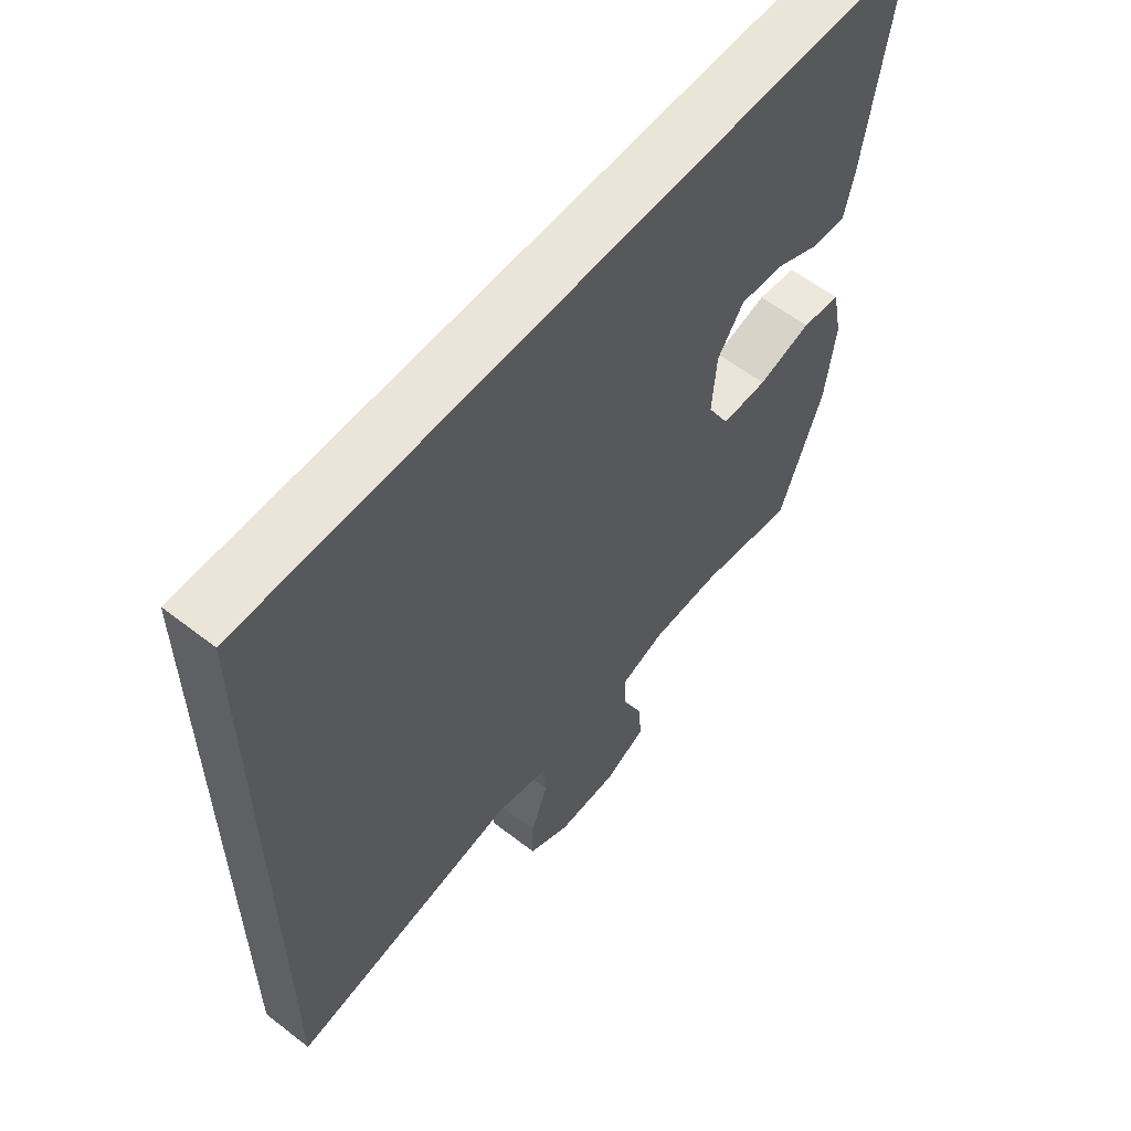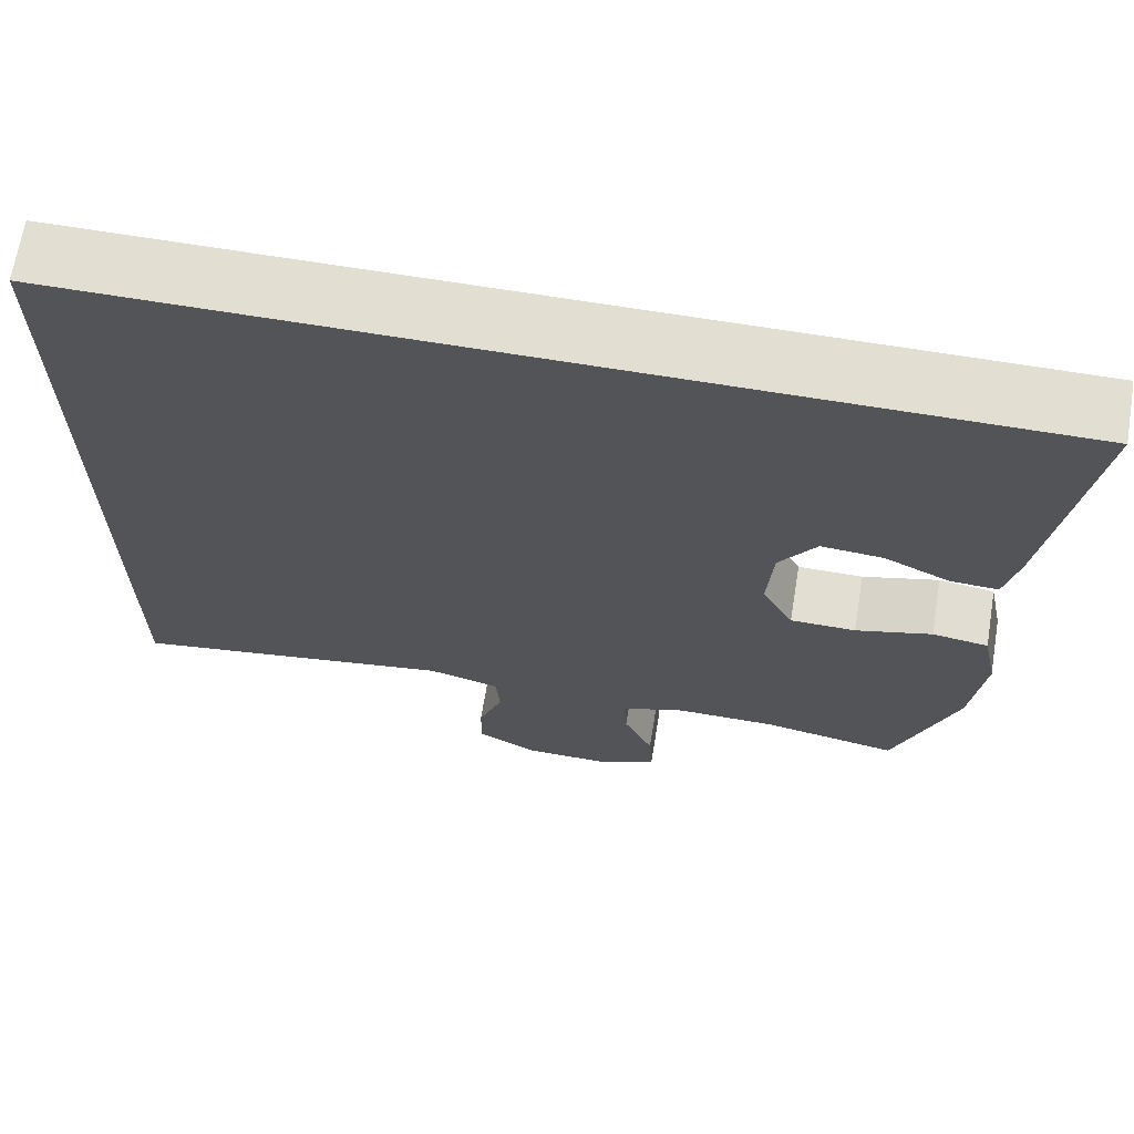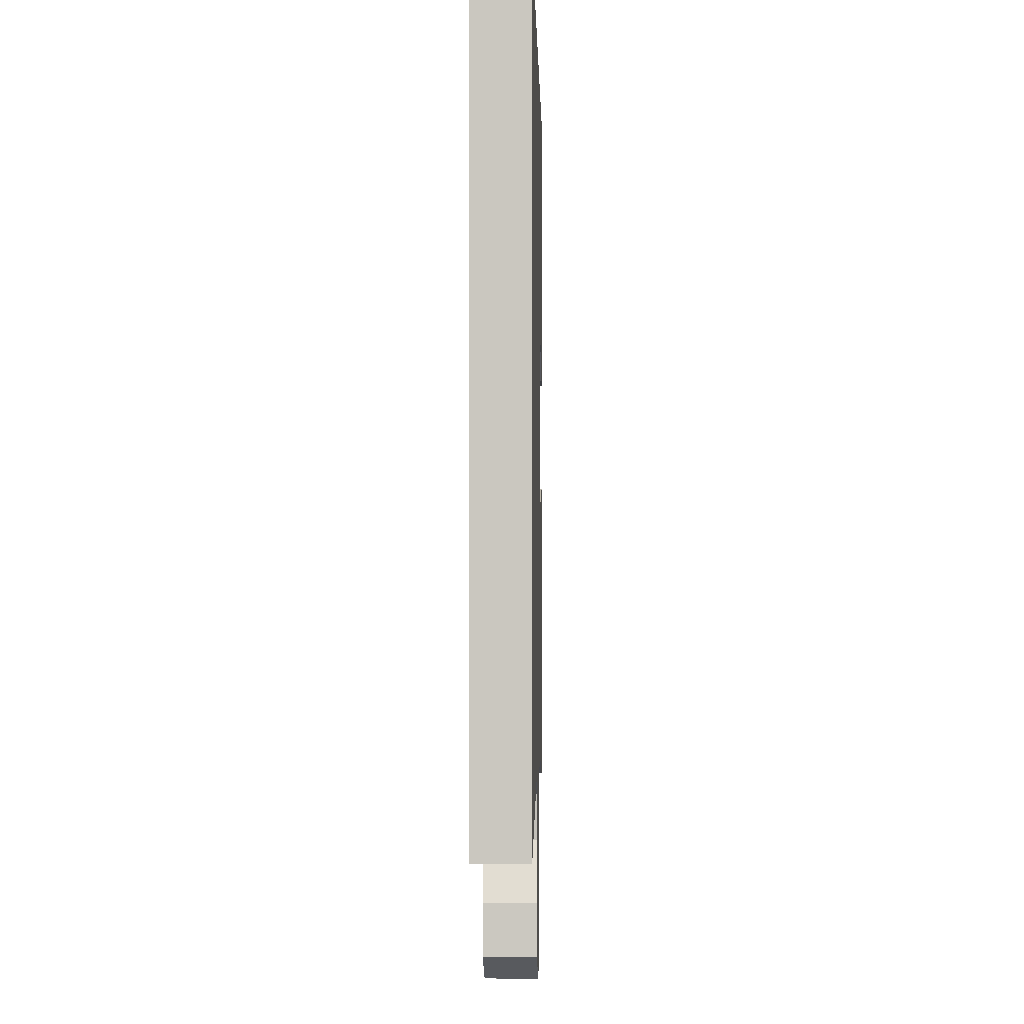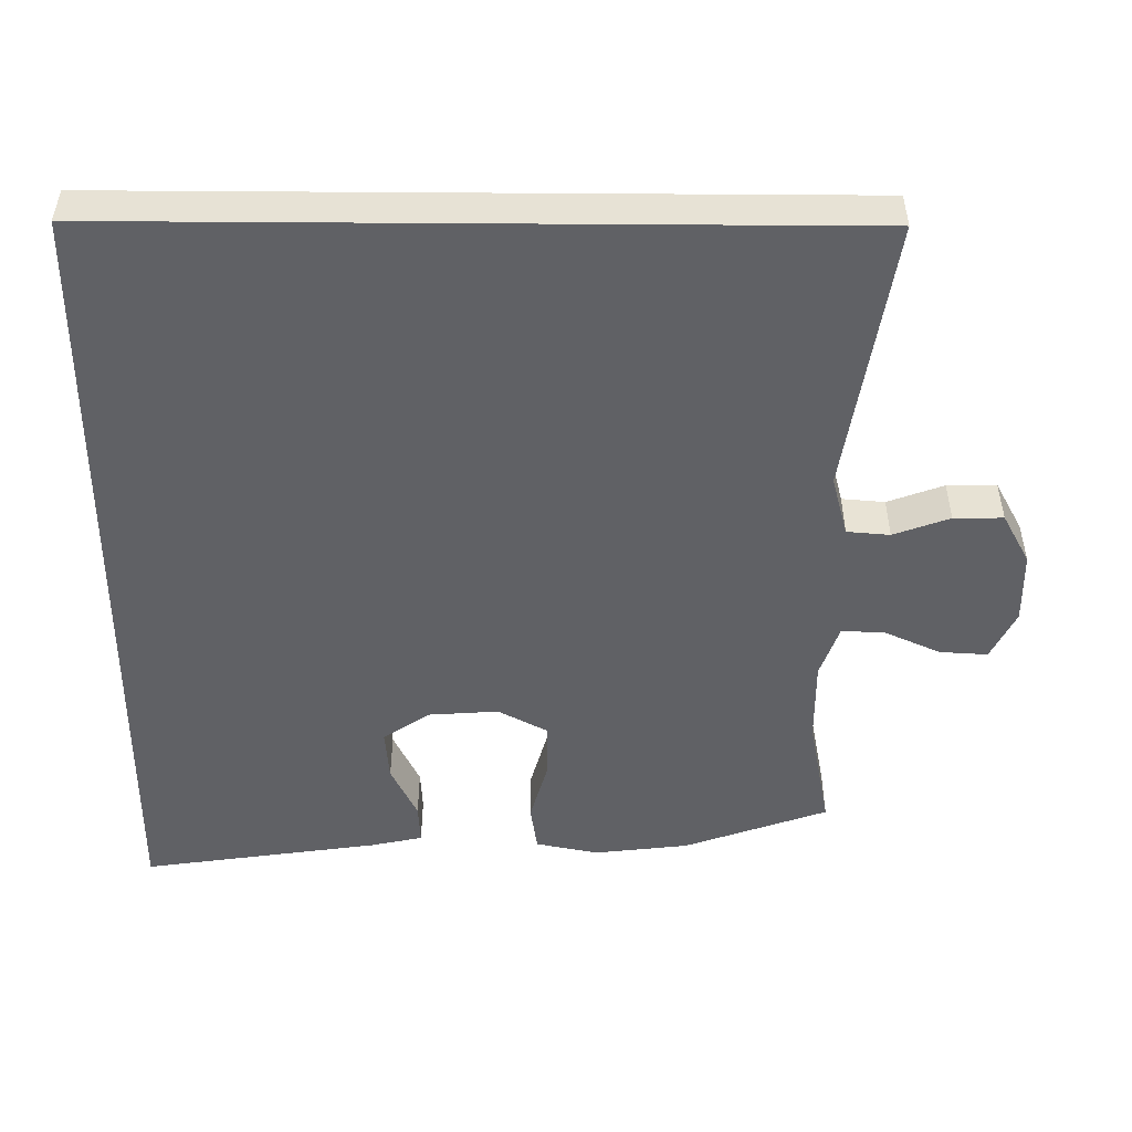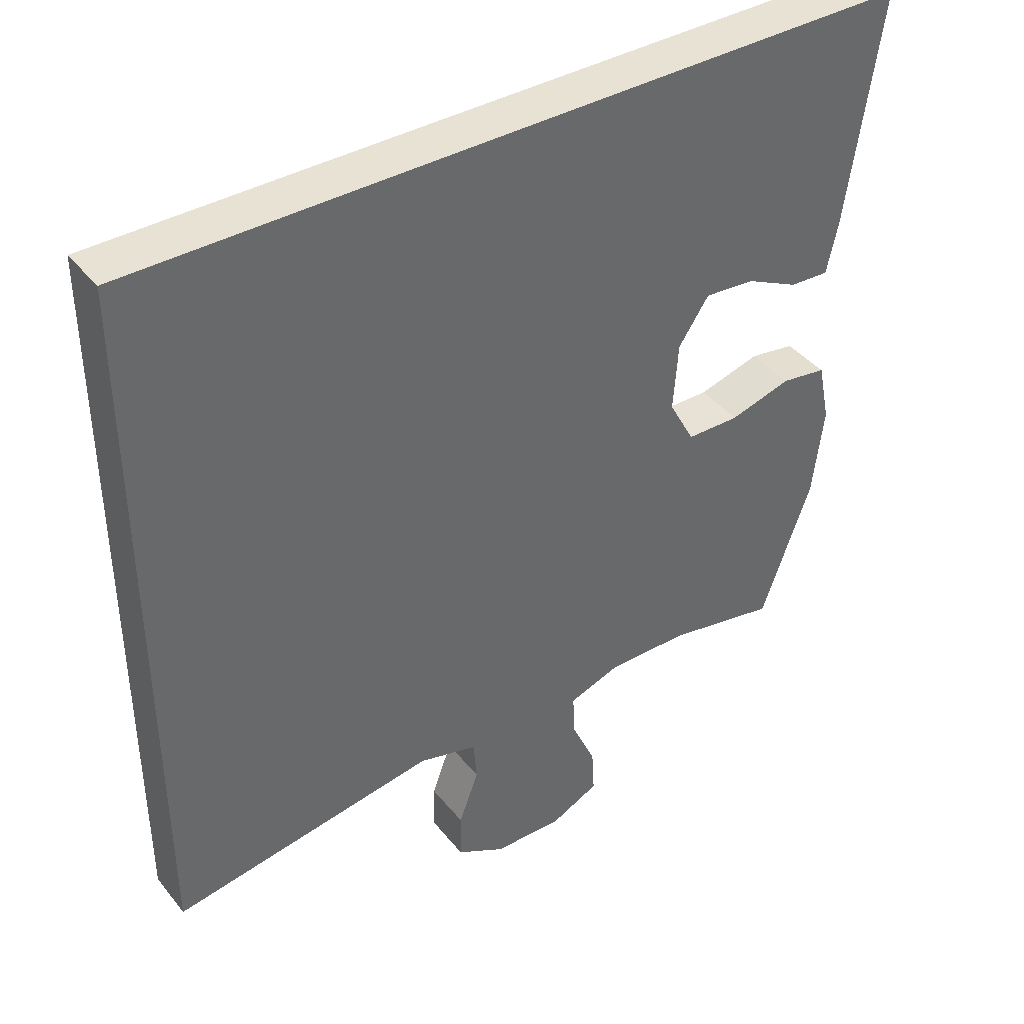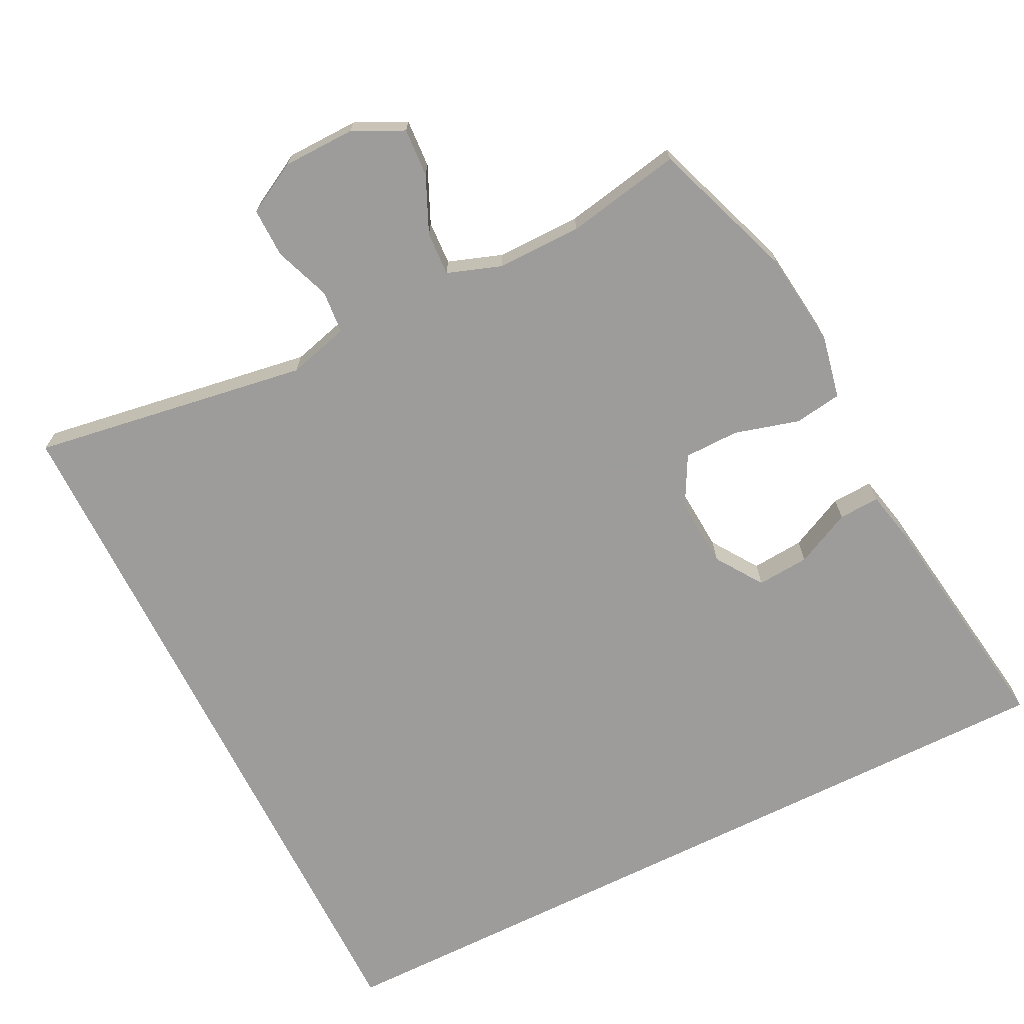
<metadata>
{"format":"obj","ext":"obj","renderer":"f3d","projection":"perspective","resolution":1024,"background":"white","views":[{"elev":58.9,"azim":128.6,"up":"+Z"},{"elev":67.5,"azim":-170.7,"up":"+Z"},{"elev":-1.8,"azim":91.3,"up":"+Z"},{"elev":-50.0,"azim":89.6,"up":"+Y"},{"elev":40.6,"azim":145.1,"up":"+Z"},{"elev":-70.0,"azim":-153.5,"up":"+Y"}]}
</metadata>
<code>
v -0.624 0.07 0.5
v 0.5 0.07 0.5
v 0.5 0.07 -0.523
v 0.114 0.07 -0.463
v 0.029 0.07 -0.486
v 0.024 0.07 -0.546
v 0.053 0.07 -0.624
v 0.054 0.07 -0.693
v -0.017 0.07 -0.732
v -0.118 0.07 -0.734
v -0.188 0.07 -0.7
v -0.184 0.07 -0.633
v -0.149 0.07 -0.555
v -0.146 0.07 -0.494
v -0.221 0.07 -0.468
v -0.339 0.07 -0.469
v -0.5 0.07 -0.5
v -0.573 0.07 -0.298
v -0.589 0.07 -0.166
v -0.571 0.07 -0.078
v -0.505 0.07 -0.068
v -0.415 0.07 -0.093
v -0.338 0.07 -0.092
v -0.301 0.07 -0.023
v -0.308 0.07 0.075
v -0.352 0.07 0.14
v -0.425 0.07 0.134
v -0.502 0.07 0.097
v -0.559 0.07 0.094
v -0.575 0.07 0.167
v -0.624 0 0.5
v 0.5 0 0.5
v 0.5 0 -0.523
v 0.114 0 -0.463
v 0.029 0 -0.486
v 0.024 0 -0.546
v 0.053 0 -0.624
v 0.054 0 -0.693
v -0.017 0 -0.732
v -0.118 0 -0.734
v -0.188 0 -0.7
v -0.184 0 -0.633
v -0.149 0 -0.555
v -0.146 0 -0.494
v -0.221 0 -0.468
v -0.339 0 -0.469
v -0.5 0 -0.5
v -0.573 0 -0.298
v -0.589 0 -0.166
v -0.571 0 -0.078
v -0.505 0 -0.068
v -0.415 0 -0.093
v -0.338 0 -0.092
v -0.301 0 -0.023
v -0.308 0 0.075
v -0.352 0 0.14
v -0.425 0 0.134
v -0.502 0 0.097
v -0.559 0 0.094
v -0.575 0 0.167
f 27 28 29 30
f 26 27 30 1
f 19 20 21 22
f 19 22 23
f 16 17 18 19
f 15 16 19 23
f 14 15 23 24
f 10 11 12 13
f 10 13 14
f 9 10 14
f 6 7 8 9
f 5 6 9 14
f 4 5 14 24
f 26 1 2 3
f 25 26 3 4
f 4 24 25
f 60 59 58 57
f 31 60 57 56
f 52 51 50 49
f 53 52 49
f 49 48 47 46
f 53 49 46 45
f 54 53 45 44
f 43 42 41 40
f 44 43 40
f 44 40 39
f 39 38 37 36
f 44 39 36 35
f 54 44 35 34
f 33 32 31 56
f 34 33 56 55
f 55 54 34
f 1 31 32 2
f 2 32 33 3
f 3 33 34 4
f 4 34 35 5
f 5 35 36 6
f 6 36 37 7
f 7 37 38 8
f 8 38 39 9
f 9 39 40 10
f 10 40 41 11
f 11 41 42 12
f 12 42 43 13
f 13 43 44 14
f 14 44 45 15
f 15 45 46 16
f 16 46 47 17
f 17 47 48 18
f 18 48 49 19
f 19 49 50 20
f 20 50 51 21
f 21 51 52 22
f 22 52 53 23
f 23 53 54 24
f 24 54 55 25
f 25 55 56 26
f 26 56 57 27
f 27 57 58 28
f 28 58 59 29
f 29 59 60 30
f 30 60 31 1

</code>
